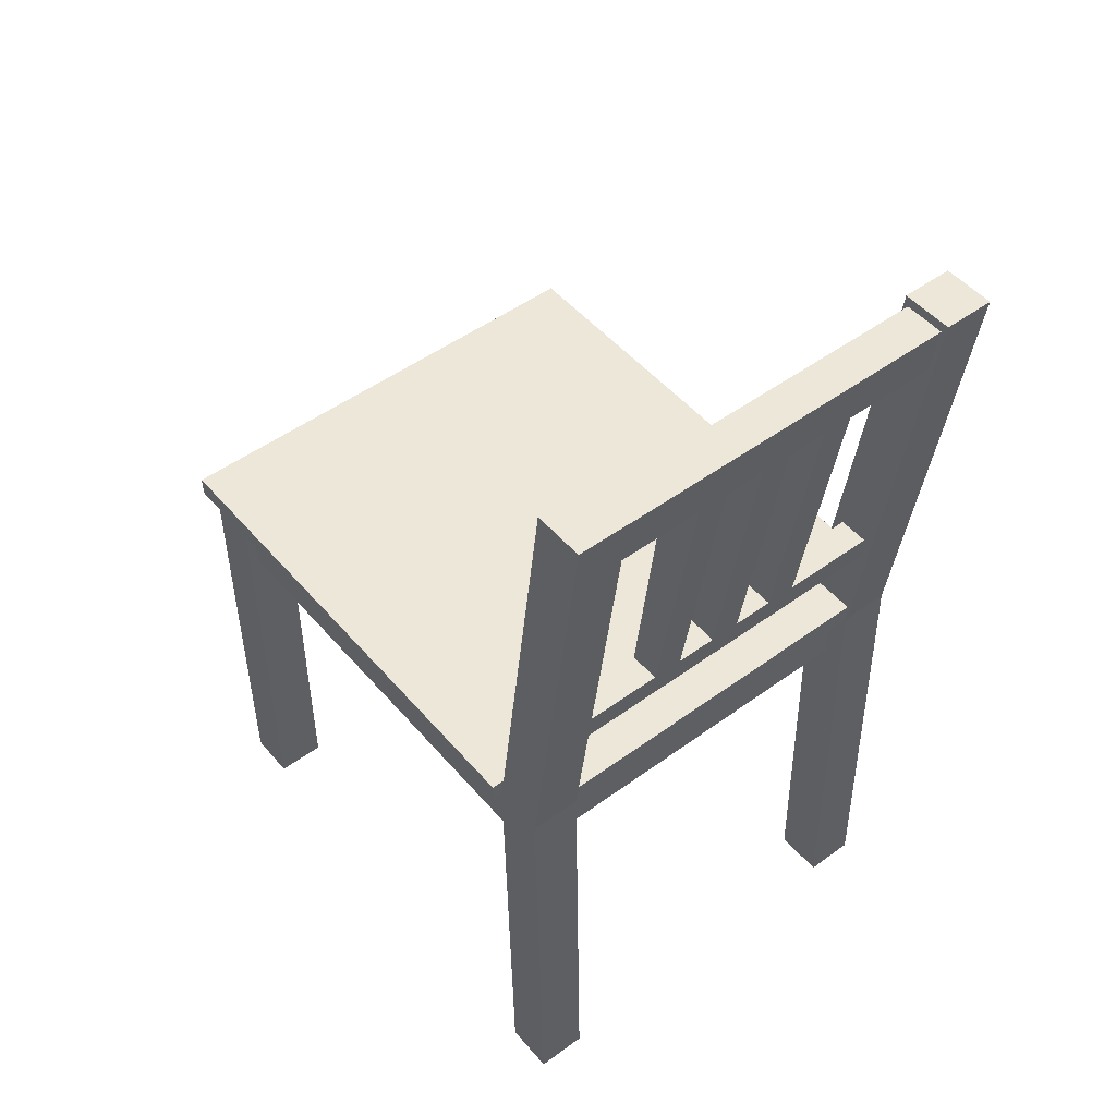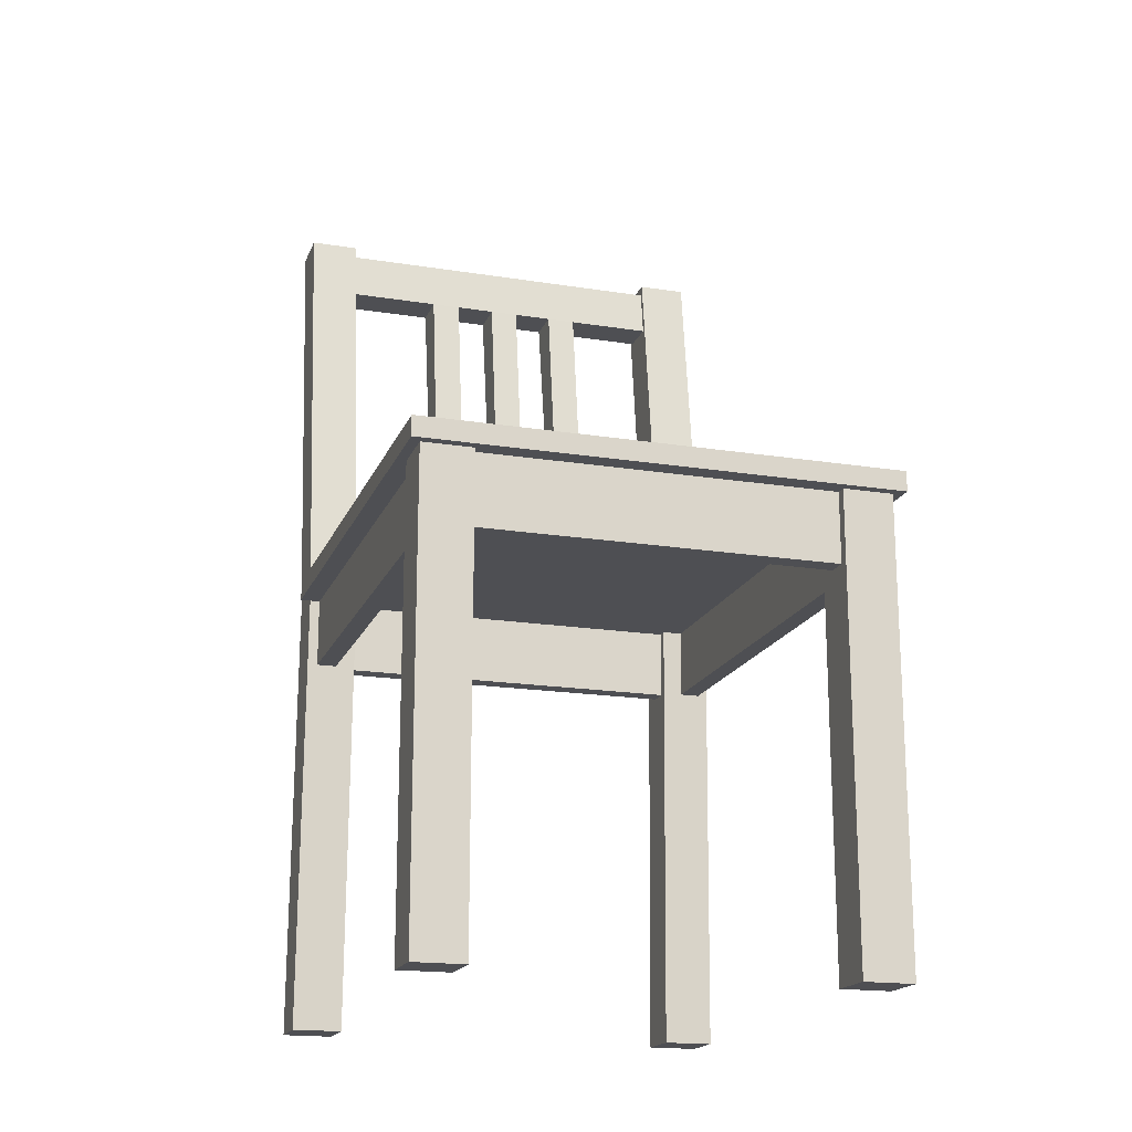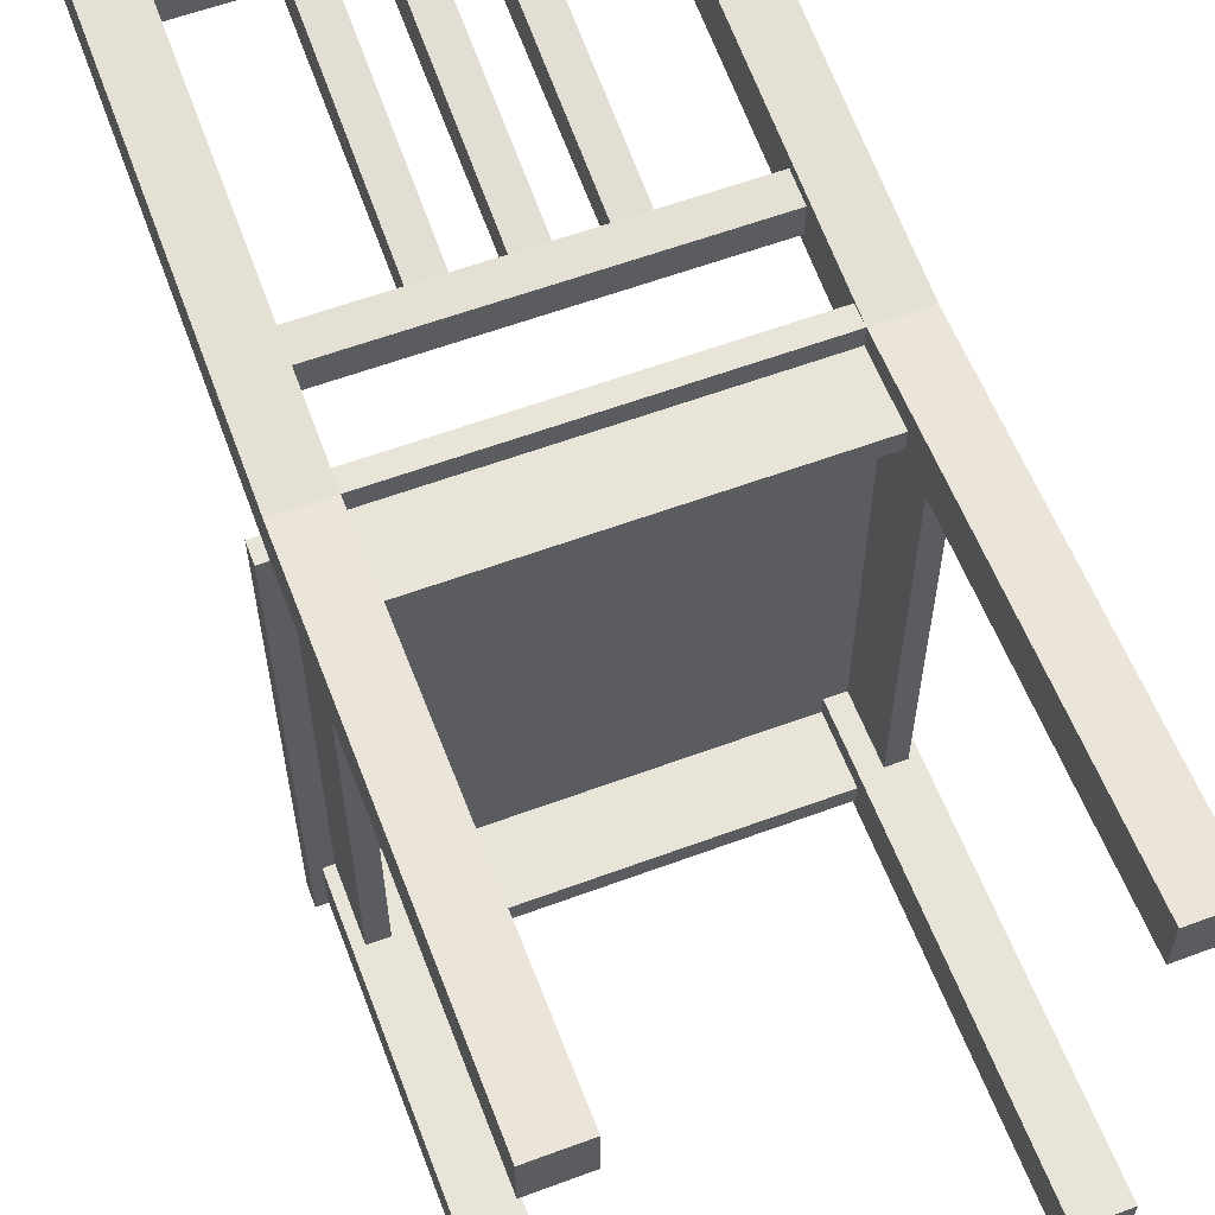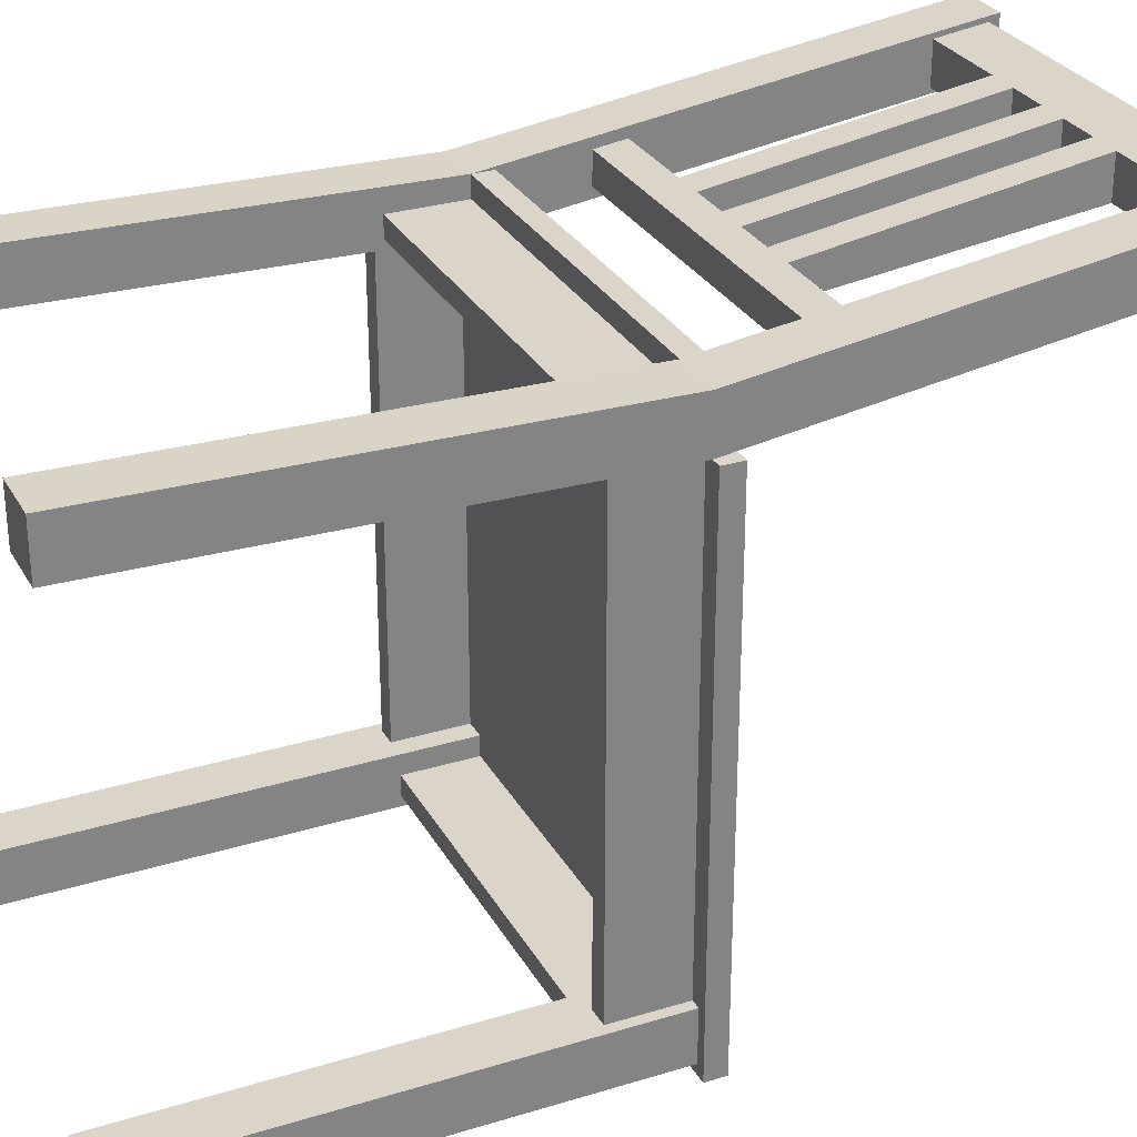
<metadata>
{"format":"obj","ext":"obj","renderer":"f3d","projection":"perspective","resolution":1024,"background":"white","views":[{"elev":49.7,"azim":-38.8,"up":"+Y"},{"elev":-18.1,"azim":162.7,"up":"+Y"},{"elev":59.8,"azim":-20.8,"up":"+Z"},{"elev":29.2,"azim":65.6,"up":"+Z"}]}
</metadata>
<code>
v 0.1486 -0.0346 -0.3246
v 0.1908 -0.0346 -0.2824
v 0.1908 -0.0346 -0.3246
v 0.1486 -0.0346 -0.2824
v 0.1908 -0.4145 -0.3246
v 0.1486 -0.4145 -0.2824
v 0.1908 -0.4145 -0.2824
v 0.1486 -0.4145 -0.3246
v -0.1891 -0.4145 -0.2824
v -0.1891 -0.0346 -0.3246
v -0.1891 -0.4145 -0.3246
v -0.1891 -0.0346 -0.2824
v -0.1469 -0.4145 -0.3246
v -0.1469 -0.0346 -0.2824
v -0.1469 -0.0346 -0.3246
v -0.1469 -0.4145 -0.2824
v -0.1469 -0.0346 0.08908
v -0.1891 -0.4145 0.09752
v -0.1469 -0.4145 0.09752
v -0.1891 -0.0346 0.08908
v -0.1891 -0.4145 0.1397
v -0.1469 -0.0346 0.1313
v -0.1891 -0.0346 0.1313
v -0.1469 -0.4145 0.1397
v -0.1469 -0.3487 0.1383
v 0.1908 -0.0346 0.1313
v 0.1908 -0.4145 0.09752
v 0.1908 -0.0346 0.08908
v 0.1908 -0.4145 0.1397
v 0.1486 -0.0346 0.08908
v 0.1486 -0.4145 0.1397
v 0.1486 -0.4145 0.09752
v 0.1486 -0.0346 0.1313
v -0.1638 -0.0346 0.08908
v -0.1638 -0.09369 -0.2824
v -0.1638 -0.0346 -0.2824
v -0.1638 -0.09369 0.09752
v -0.1638 -0.0346 0.09752
v -0.1806 -0.09369 0.09752
v -0.1975 -0.0346 -0.333
v -0.1806 -0.0346 -0.2824
v 0.1486 -0.0346 0.08908
v -0.1469 -0.01771 0.09133
v -0.1806 -0.09369 -0.2824
v -0.1469 -0.0346 -0.333
v -0.1975 -0.0346 -0.2824
v -0.1806 -0.0346 0.08908
v 0.1655 -0.0346 0.08908
v -0.1469 -0.0346 0.09752
v -0.1469 -0.0346 -0.3162
v 0.1486 -0.0346 -0.333
v -0.1975 -0.01771 -0.333
v 0.1655 -0.0346 -0.2824
v 0.1908 0.3453 0.1397
v 0.1486 -0.0346 0.09752
v -0.1469 -0.01771 0.1313
v -0.1469 -0.01771 0.08908
v -0.1469 -0.0346 0.1144
v 0.1486 -0.0346 0.1313
v -0.1469 0.3453 0.1819
v -0.1469 -0.0346 -0.2993
v 0.1993 -0.0346 -0.333
v -0.1975 -0.01771 0.08908
v 0.1993 -0.01771 -0.333
v -0.1975 -0.0346 0.08908
v -0.1891 0.3453 0.1397
v 0.1655 -0.09369 0.08908
v 0.1486 -0.0346 -0.2993
v 0.1824 -0.0346 0.08908
v 0.1486 -0.01771 0.09133
v 0.1486 -0.09369 0.09752
v -0.1469 -0.09369 0.1144
v 0.1486 -0.0346 0.1144
v -0.1469 0.3453 0.1397
v -0.1469 -0.01771 0.09752
v 0.1486 -0.01771 0.1313
v -0.1891 0.3453 0.1819
v 0.1486 -0.0346 -0.3162
v 0.1824 -0.0346 -0.2824
v 0.1993 -0.01771 0.08908
v 0.1655 -0.09369 -0.2824
v 0.1486 0.3453 0.1397
v -0.1469 -0.09369 0.09752
v -0.1469 -0.01771 0.1144
v 0.1486 -0.09369 0.1144
v 0.1486 0.04909 0.134
v -0.1469 -0.09369 -0.2993
v 0.1486 -0.09369 -0.3162
v 0.1993 -0.0346 -0.2824
v 0.1486 -0.01771 0.08908
v 0.1824 -0.09369 -0.2824
v 0.1993 -0.0346 0.08908
v 0.1486 0.3453 0.1819
v 0.1486 -0.01771 0.09752
v 0.1486 -0.01771 0.1144
v 0.1486 -0.09369 -0.2993
v -0.1469 -0.09369 -0.3162
v 0.1824 -0.09369 0.08908
v 0.1908 0.3453 0.1819
v 0.1486 0.3369 0.1428
v 0.1486 0.04909 0.1087
v 0.1486 0.07419 0.1374
v 0.1486 0.2951 0.1373
v 0.1486 0.3369 0.1766
v 0.1486 0.07419 0.112
v -0.1536 0.04909 0.1087
v -0.1536 0.07419 0.1374
v 0.1486 0.2951 0.171
v 0.07044 0.2951 0.1373
v -0.1502 0.3369 0.1766
v -0.1536 0.04909 0.134
v -0.07426 0.07419 0.1374
v 0.04512 0.2951 0.1373
v -0.1502 0.3369 0.1428
v -0.1536 0.07419 0.112
v -0.07426 0.07419 0.112
v -0.04893 0.07419 0.1374
v 0.06926 0.07419 0.1374
v 0.01134 0.2951 0.1373
v 0.04394 0.07419 0.112
v 0.07044 0.2951 0.171
v -0.1502 0.2951 0.1373
v 0.06926 0.07419 0.112
v -0.07256 0.2951 0.1373
v -0.07256 0.2951 0.171
v -0.01516 0.07419 0.1374
v 0.04394 0.07419 0.1374
v -0.01346 0.2951 0.1373
v 0.04512 0.2951 0.171
v -0.1502 0.2951 0.171
v -0.04893 0.07419 0.112
v -0.04723 0.2951 0.1373
v -0.04723 0.2951 0.171
v -0.01516 0.07419 0.112
v 0.01017 0.07419 0.1374
v 0.01134 0.2951 0.171
v 0.01017 0.07419 0.112
v -0.01346 0.2951 0.171
g mesh1_mesh1-geometry
f 1 2 3
f 2 1 4
f 3 2 1
f 4 1 2
f 2 5 3
f 3 5 2
f 5 1 3
f 3 1 5
f 1 6 4
f 4 6 1
f 6 2 4
f 4 2 6
f 5 2 7
f 7 2 5
f 1 5 8
f 8 5 1
f 6 1 8
f 8 1 6
f 2 6 7
f 7 6 2
f 6 5 7
f 7 5 6
f 5 6 8
f 8 6 5
g mesh2_mesh2-geometry
l 2 3
l 4 2
l 7 2
l 3 1
l 5 3
l 1 4
l 6 4
l 7 5
l 6 7
l 8 1
l 5 8
l 8 6
g mesh3_mesh3-geometry
f 9 10 11
f 10 9 12
f 11 10 9
f 12 9 10
f 10 13 11
f 11 13 10
f 13 9 11
f 11 9 13
f 9 14 12
f 12 14 9
f 14 10 12
f 12 10 14
f 13 10 15
f 15 10 13
f 9 13 16
f 16 13 9
f 14 9 16
f 16 9 14
f 10 14 15
f 15 14 10
f 14 13 15
f 15 13 14
f 13 14 16
f 16 14 13
g mesh4_mesh4-geometry
l 9 11
l 9 12
l 16 9
l 11 10
l 11 13
l 12 10
l 14 12
l 13 16
l 16 14
l 10 15
l 13 15
l 15 14
g mesh5_mesh5-geometry
f 17 18 19
f 18 17 20
f 19 18 17
f 20 17 18
f 19 21 18
f 18 21 19
f 22 19 17
f 17 19 22
f 17 23 20
f 20 23 17
f 23 18 20
f 20 18 23
f 21 19 24
f 24 19 21
f 18 23 21
f 21 23 18
f 19 22 25
f 25 22 19
f 23 17 22
f 22 17 23
f 19 25 24
f 24 25 19
f 25 21 24
f 24 21 25
f 21 25 23
f 23 25 21
f 23 25 22
f 22 25 23
g mesh6_mesh6-geometry
l 24 21
l 19 24
l 25 24
l 23 21
l 21 18
l 18 19
l 17 19
l 22 25
l 23 20
l 22 23
l 18 20
l 17 22
l 20 17
g mesh7_mesh7-geometry
f 26 27 28
f 27 26 29
f 28 27 26
f 29 26 27
f 27 30 28
f 28 30 27
f 30 26 28
f 28 26 30
f 26 31 29
f 29 31 26
f 31 27 29
f 29 27 31
f 30 27 32
f 32 27 30
f 26 30 33
f 33 30 26
f 31 26 33
f 33 26 31
f 27 31 32
f 32 31 27
f 32 33 30
f 30 33 32
f 33 32 31
f 31 32 33
g mesh8_mesh8-geometry
l 27 29
l 28 27
l 32 27
l 29 26
l 29 31
l 26 28
l 28 30
l 30 32
l 31 32
l 33 26
l 33 31
l 30 33
g mesh9_mesh9-geometry
f 34 35 36
f 35 34 37
f 34 36 17
f 37 34 38
f 39 35 37
f 40 36 41
f 17 36 42
f 17 34 43
f 35 39 44
f 39 41 44
f 45 36 40
f 40 41 46
f 41 47 46
f 41 39 47
f 47 43 34
f 42 36 48
f 17 42 49
f 50 36 45
f 40 51 45
f 46 52 40
f 20 46 47
f 20 43 47
f 53 48 36
f 42 54 48
f 55 49 42
f 56 57 43
f 22 58 59
f 60 23 22
f 61 36 50
f 51 50 45
f 51 40 62
f 52 46 63
f 64 40 52
f 65 46 20
f 66 43 20
f 53 67 48
f 36 68 53
f 48 54 69
f 70 54 42
f 71 49 55
f 72 73 58
f 73 59 58
f 43 74 75
f 56 43 75
f 57 56 76
f 76 22 59
f 23 60 77
f 22 56 60
f 23 66 20
f 68 36 61
f 50 51 78
f 62 40 64
f 62 79 51
f 63 46 65
f 57 52 63
f 52 80 64
f 74 43 66
f 67 53 81
f 51 53 68
f 28 69 54
f 82 54 70
f 49 71 83
f 84 75 74
f 56 75 84
f 71 72 83
f 73 72 85
f 22 76 56
f 76 52 57
f 59 86 76
f 56 84 74
f 60 66 77
f 66 23 77
f 74 60 56
f 87 68 61
f 88 50 78
f 51 68 78
f 80 62 64
f 79 62 89
f 51 79 53
f 80 52 90
f 66 60 74
f 69 91 79
f 79 28 69
f 91 67 81
f 28 89 92
f 89 80 92
f 76 70 90
f 28 54 26
f 82 93 54
f 70 94 82
f 70 95 94
f 72 71 85
f 90 52 76
f 76 86 95
f 93 86 59
f 68 87 96
f 50 88 97
f 88 87 97
f 62 80 89
f 89 28 79
f 91 69 98
f 59 26 93
f 67 91 98
f 95 70 76
f 99 26 54
f 99 54 93
f 93 82 100
f 101 82 94
f 94 95 101
f 86 101 95
f 102 86 93
f 87 88 96
f 99 93 26
f 100 82 103
f 104 93 100
f 105 82 101
f 101 86 106
f 102 107 86
f 108 102 93
f 103 82 105
f 103 109 100
f 104 108 93
f 104 100 110
f 101 106 105
f 111 106 86
f 111 86 107
f 112 107 102
f 108 103 102
f 105 102 103
f 113 100 109
f 103 108 109
f 104 110 108
f 114 110 100
f 115 105 106
f 112 116 107
f 117 112 102
f 102 105 118
f 119 100 113
f 113 109 120
f 121 109 108
f 108 110 121
f 114 100 122
f 123 105 115
f 115 107 116
f 116 112 124
f 112 117 125
f 126 117 102
f 123 118 105
f 118 127 102
f 128 100 119
f 113 129 119
f 121 118 109
f 123 120 109
f 120 127 113
f 121 110 129
f 130 125 110
f 122 100 124
f 120 123 115
f 116 131 115
f 125 124 112
f 124 132 116
f 131 116 132
f 133 125 117
f 131 117 134
f 132 117 131
f 126 134 117
f 135 126 102
f 123 109 118
f 127 135 102
f 127 118 129
f 132 100 128
f 128 119 134
f 136 119 129
f 129 113 127
f 121 129 118
f 127 120 135
f 129 110 136
f 130 122 125
f 133 110 125
f 124 100 132
f 124 125 122
f 137 120 115
f 131 134 115
f 117 132 133
f 134 126 128
f 126 135 138
f 128 138 132
f 137 134 119
f 135 119 136
f 137 135 120
f 136 110 138
f 138 110 133
f 134 137 115
f 133 132 138
f 138 128 126
f 136 138 135
f 119 135 137
g mesh9_mesh9-geometry
f 36 35 34
f 37 34 35
f 35 41 36
f 36 41 35
f 41 34 36
f 36 34 41
f 17 36 34
f 38 34 37
f 37 35 39
f 41 35 44
f 44 35 41
f 41 36 40
f 34 41 47
f 47 41 34
f 42 36 17
f 34 49 17
f 17 49 34
f 43 34 17
f 57 34 17
f 17 34 57
f 22 34 38
f 38 34 22
f 47 38 34
f 34 38 47
f 38 39 37
f 37 39 38
f 44 39 35
f 44 41 39
f 40 36 45
f 46 41 40
f 46 47 41
f 47 39 41
f 34 43 47
f 34 57 47
f 47 57 34
f 48 36 42
f 49 42 17
f 49 34 58
f 58 34 49
f 49 43 17
f 17 43 49
f 43 57 17
f 17 57 43
f 58 34 22
f 22 34 58
f 22 38 23
f 23 38 22
f 23 38 47
f 47 38 23
f 47 39 38
f 38 39 47
f 45 36 50
f 45 51 40
f 40 52 46
f 47 46 20
f 47 43 20
f 47 57 20
f 20 57 47
f 36 48 53
f 48 92 42
f 42 92 48
f 48 54 42
f 42 55 48
f 48 55 42
f 42 49 55
f 58 75 49
f 49 75 58
f 49 72 58
f 58 72 49
f 73 49 58
f 58 49 73
f 43 49 75
f 75 49 43
f 43 57 56
f 59 58 22
f 22 84 58
f 58 84 22
f 22 23 60
f 23 47 20
f 20 47 23
f 50 36 61
f 45 50 51
f 62 40 51
f 63 46 52
f 52 40 64
f 20 46 65
f 20 43 66
f 20 57 65
f 65 57 20
f 69 53 48
f 48 53 69
f 48 67 53
f 53 68 36
f 69 92 48
f 48 92 69
f 42 92 90
f 90 92 42
f 69 54 48
f 42 54 70
f 70 55 42
f 42 55 70
f 73 48 55
f 55 48 73
f 55 49 71
f 49 73 55
f 55 73 49
f 75 58 84
f 84 58 75
f 72 49 83
f 83 49 72
f 58 73 72
f 58 59 73
f 75 74 43
f 75 43 56
f 76 56 57
f 59 22 76
f 84 22 56
f 56 22 84
f 77 60 23
f 60 56 22
f 20 66 23
f 61 36 68
f 78 61 50
f 50 61 78
f 50 87 61
f 61 87 50
f 78 51 50
f 64 40 62
f 51 79 62
f 65 46 63
f 63 52 57
f 64 80 52
f 66 43 74
f 65 57 63
f 63 57 65
f 53 69 79
f 79 69 53
f 59 69 48
f 48 69 59
f 67 69 48
f 48 69 67
f 81 53 67
f 68 53 51
f 92 69 28
f 28 69 92
f 90 92 80
f 80 92 90
f 70 42 90
f 90 42 70
f 54 69 28
f 70 54 82
f 55 70 94
f 94 70 55
f 59 48 73
f 73 48 59
f 73 71 55
f 55 71 73
f 55 95 73
f 73 95 55
f 83 71 49
f 74 75 84
f 84 75 56
f 83 72 71
f 85 72 73
f 73 76 59
f 59 76 73
f 56 76 22
f 57 52 76
f 76 86 59
f 74 84 56
f 77 66 60
f 77 23 66
f 56 60 74
f 61 78 68
f 68 78 61
f 61 68 87
f 78 50 88
f 87 50 97
f 97 50 87
f 78 68 51
f 64 62 80
f 89 62 79
f 53 79 51
f 90 52 80
f 74 60 66
f 79 91 69
f 69 28 79
f 91 53 79
f 79 53 91
f 26 69 59
f 59 69 26
f 69 67 98
f 98 67 69
f 53 91 81
f 81 91 53
f 81 67 91
f 69 26 28
f 28 26 69
f 92 89 28
f 92 80 89
f 90 70 76
f 26 54 28
f 54 93 82
f 82 94 70
f 94 95 70
f 95 55 94
f 94 55 95
f 71 73 85
f 85 73 71
f 76 73 95
f 95 73 76
f 85 71 72
f 76 52 90
f 95 86 76
f 59 86 93
f 68 88 78
f 78 88 68
f 96 87 68
f 97 88 50
f 97 87 88
f 89 80 62
f 79 28 89
f 98 69 91
f 93 26 59
f 98 91 67
f 76 70 95
f 54 26 99
f 93 54 99
f 100 82 93
f 94 82 101
f 101 95 94
f 95 101 86
f 93 86 102
f 88 68 96
f 96 68 88
f 96 88 87
f 26 93 99
f 103 82 100
f 100 93 104
f 101 82 105
f 106 86 101
f 86 107 102
f 93 102 108
f 105 82 103
f 100 109 103
f 93 108 104
f 110 100 104
f 105 106 101
f 86 106 111
f 107 86 111
f 102 107 112
f 102 103 108
f 103 102 105
f 109 100 113
f 109 108 103
f 108 110 104
f 100 110 114
f 106 105 115
f 115 111 106
f 106 111 115
f 111 115 107
f 107 115 111
f 107 116 112
f 102 112 117
f 118 105 102
f 113 100 119
f 113 121 109
f 109 121 113
f 120 109 113
f 108 109 121
f 121 110 108
f 130 114 110
f 110 114 130
f 122 100 114
f 115 105 123
f 116 107 115
f 124 112 116
f 131 112 116
f 116 112 131
f 125 117 112
f 112 131 117
f 117 131 112
f 102 117 126
f 105 118 123
f 102 127 118
f 119 100 128
f 119 129 113
f 121 113 129
f 129 113 121
f 109 118 121
f 109 120 123
f 113 127 120
f 129 110 121
f 114 130 122
f 122 130 114
f 110 125 130
f 124 100 122
f 115 123 120
f 115 131 116
f 112 124 125
f 116 132 124
f 132 116 131
f 117 125 133
f 134 117 131
f 131 117 132
f 117 134 126
f 102 126 135
f 127 123 118
f 118 123 127
f 118 109 123
f 102 135 127
f 129 118 127
f 128 100 132
f 134 119 128
f 128 136 119
f 119 136 128
f 129 119 136
f 127 113 129
f 118 129 121
f 123 127 120
f 120 127 123
f 135 120 127
f 136 110 129
f 125 122 130
f 125 110 133
f 132 100 124
f 122 125 124
f 115 120 137
f 115 134 131
f 133 124 125
f 125 124 133
f 124 133 132
f 132 133 124
f 133 132 117
f 128 126 134
f 137 126 134
f 134 126 137
f 138 135 126
f 126 137 135
f 135 137 126
f 132 138 128
f 119 134 137
f 136 128 138
f 138 128 136
f 136 119 135
f 120 135 137
f 138 110 136
f 133 110 138
f 115 137 134
f 138 132 133
f 126 128 138
f 135 138 136
f 137 135 119
g mesh10_mesh10-geometry
l 35 44
g mesh11_mesh11-geometry
l 47 38
l 38 39
g mesh12_mesh12-geometry
l 58 49
l 58 84
l 72 58
l 49 17
l 49 75
l 17 43
l 17 57
l 43 57
l 63 57
g mesh13_mesh13-geometry
l 96 68
l 88 96
g mesh14_mesh14-geometry
l 87 61
g mesh15_mesh15-geometry
l 92 80
l 28 92
l 90 80
l 42 90
l 90 70
l 42 55
l 55 71
l 55 94
l 55 73
l 71 85
l 85 73
l 73 95
g mesh16_mesh16-geometry
l 106 111
g mesh17_mesh17-geometry
l 107 115

</code>
